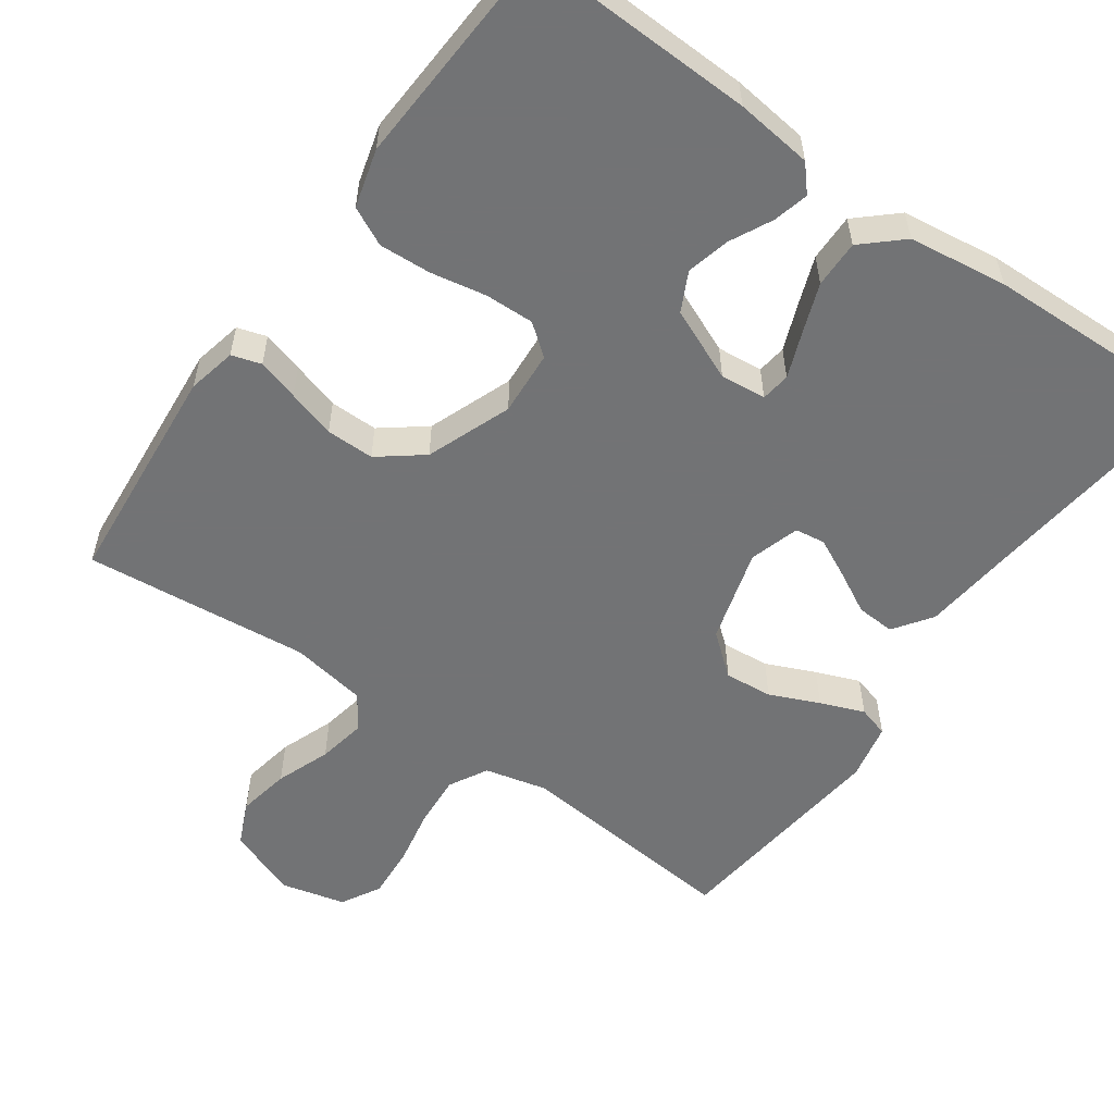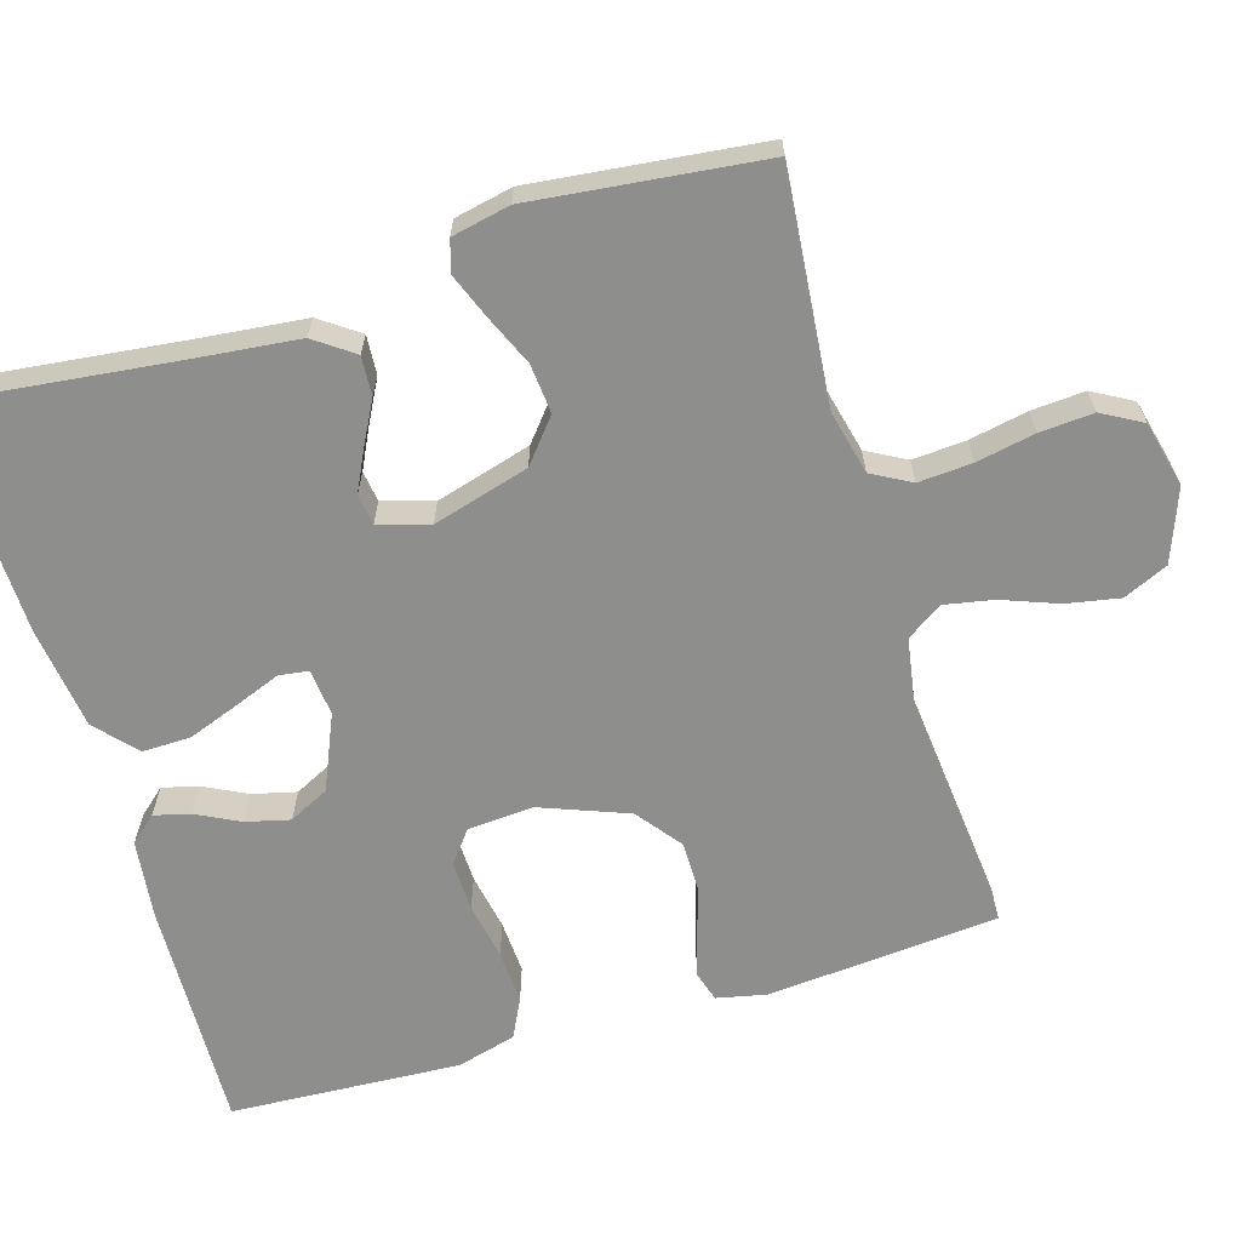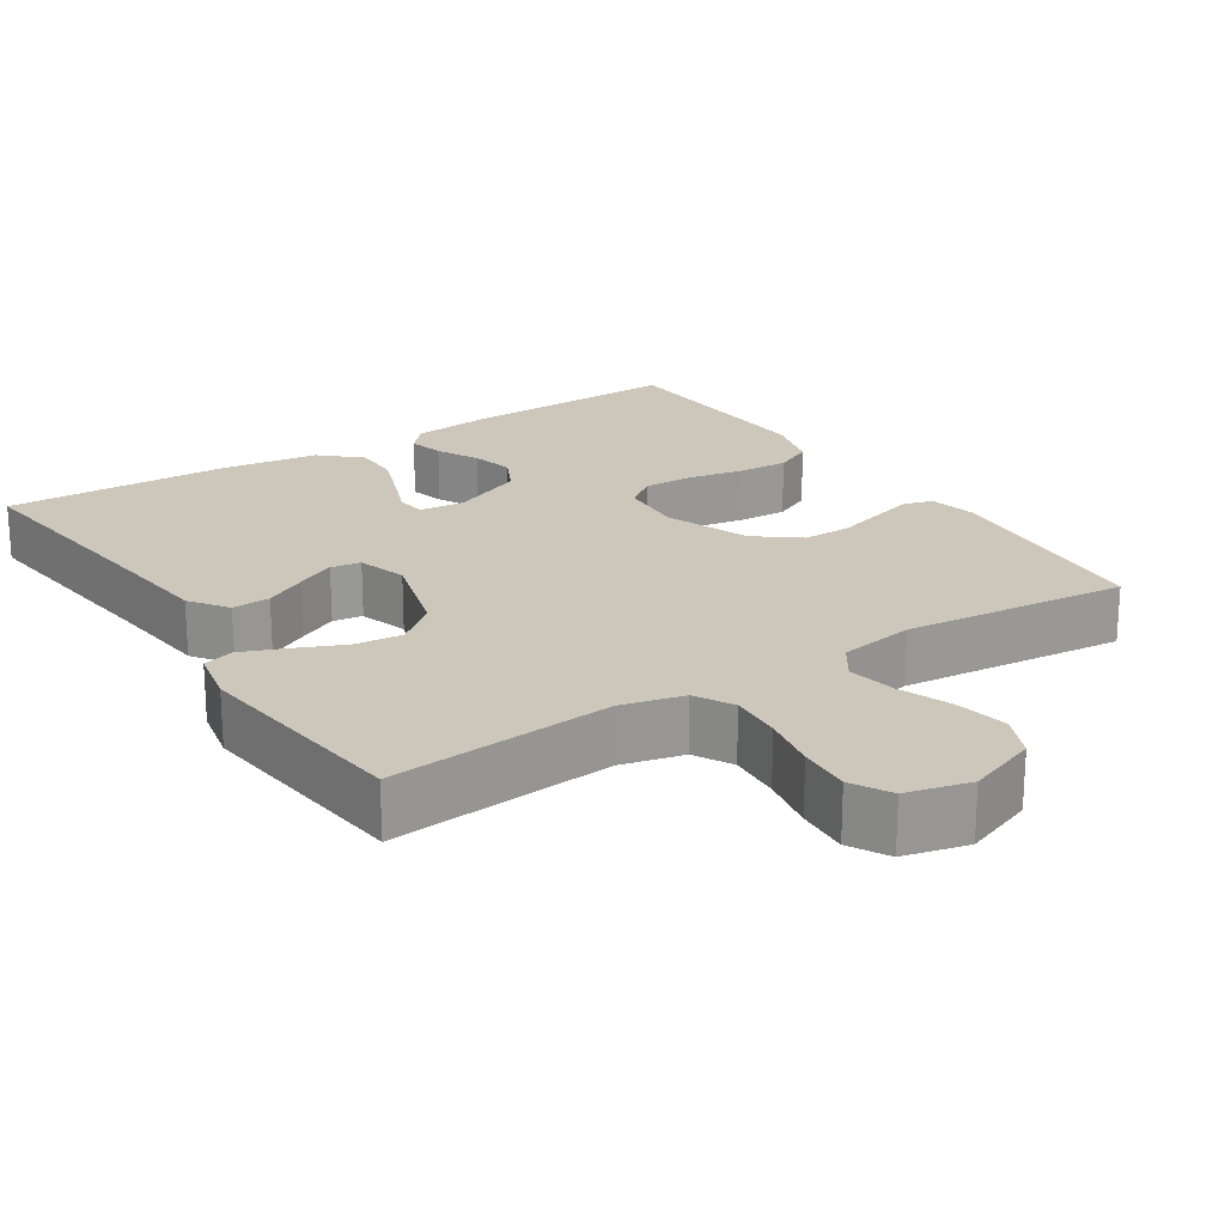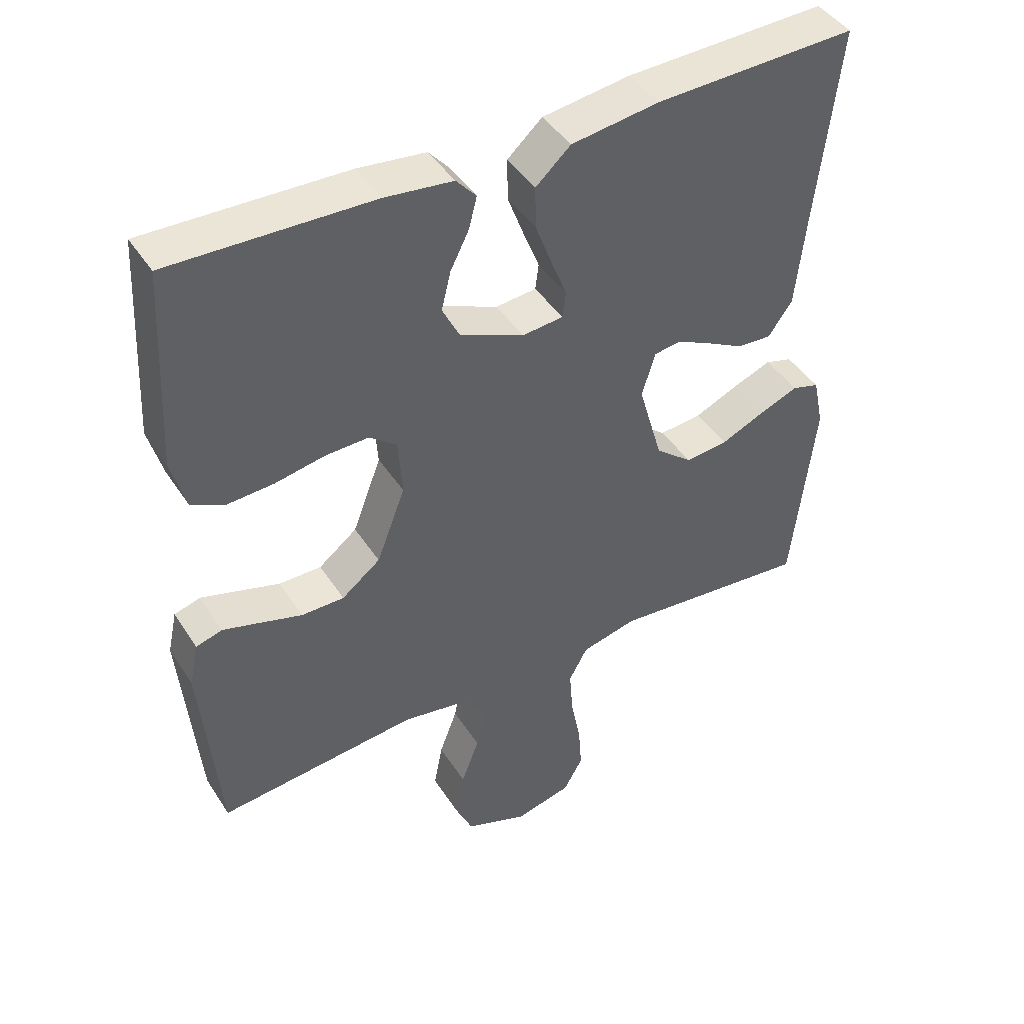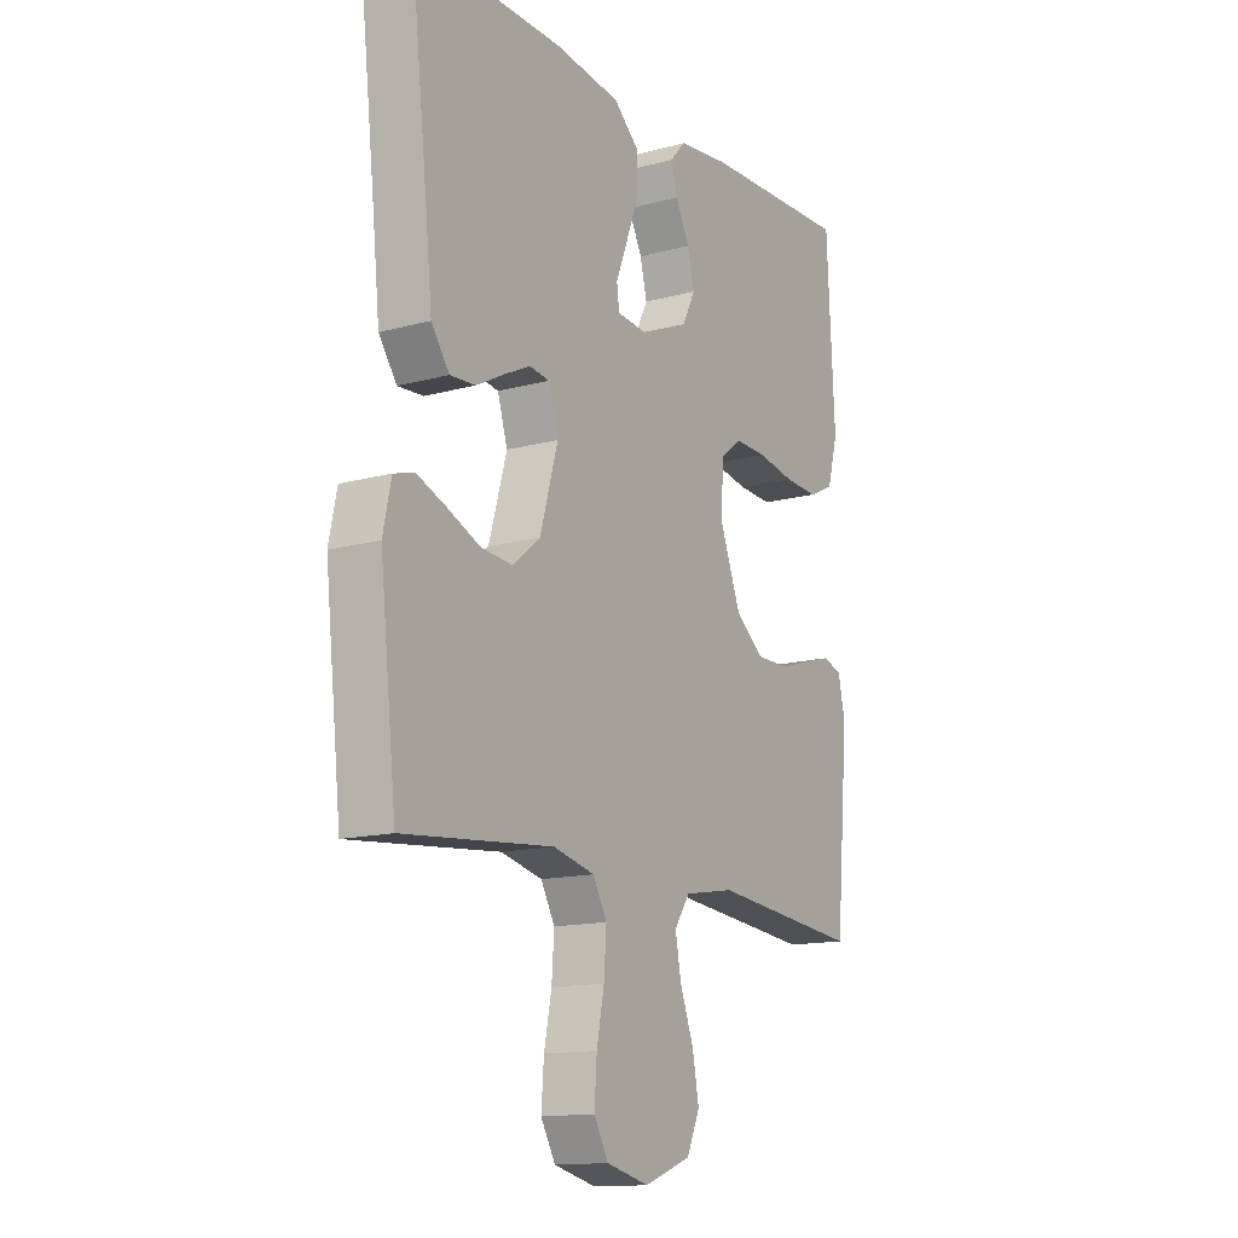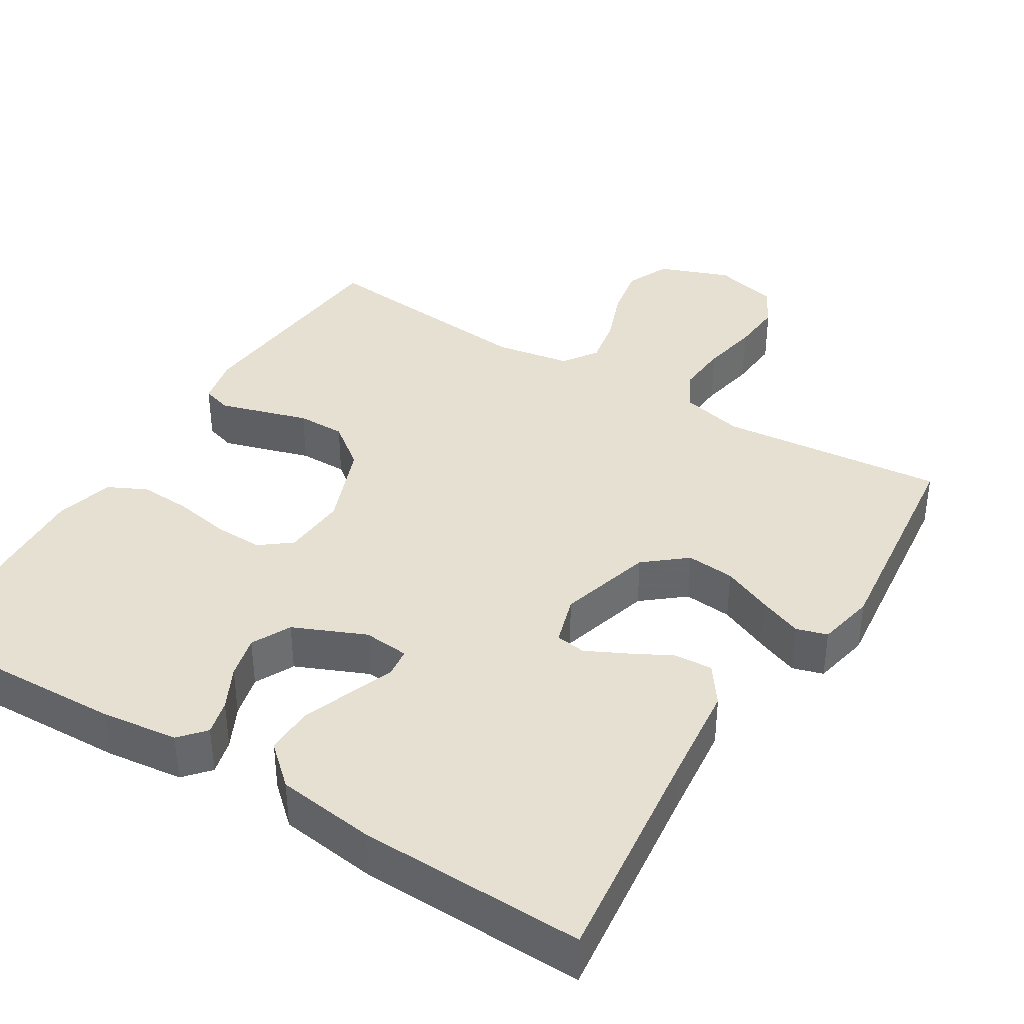
<metadata>
{"format":"obj","ext":"obj","renderer":"f3d","projection":"perspective","resolution":1024,"background":"white","views":[{"elev":-55.9,"azim":-35.4,"up":"+Y"},{"elev":-64.9,"azim":106.6,"up":"+Y"},{"elev":21.3,"azim":146.9,"up":"+Y"},{"elev":44.1,"azim":-30.7,"up":"+Z"},{"elev":-14.0,"azim":121.2,"up":"+Z"},{"elev":38.5,"azim":31.4,"up":"+Y"}]}
</metadata>
<code>
v 0.5 0.07 0.5
v 0.466 0.07 0.2
v 0.452 0.07 0.065
v 0.416 0.07 0.014
v 0.365 0.07 0.017
v 0.31 0.07 0.046
v 0.257 0.07 0.072
v 0.217 0.07 0.066
v 0.197 0.07 0
v 0.233 0.07 -0.125
v 0.288 0.07 -0.17
v 0.352 0.07 -0.164
v 0.418 0.07 -0.135
v 0.476 0.07 -0.112
v 0.517 0.07 -0.124
v 0.533 0.07 -0.2
v 0.5 0.07 -0.5
v 0.2 0.07 -0.472
v 0.117 0.07 -0.492
v 0.089 0.07 -0.543
v 0.094 0.07 -0.613
v 0.109 0.07 -0.689
v 0.114 0.07 -0.759
v 0.085 0.07 -0.811
v 0 0.07 -0.832
v -0.094 0.07 -0.797
v -0.12 0.07 -0.739
v -0.107 0.07 -0.669
v -0.08 0.07 -0.597
v -0.068 0.07 -0.533
v -0.099 0.07 -0.487
v -0.2 0.07 -0.47
v -0.5 0.07 -0.5
v -0.526 0.07 -0.2
v -0.512 0.07 -0.135
v -0.473 0.07 -0.123
v -0.418 0.07 -0.139
v -0.354 0.07 -0.158
v -0.29 0.07 -0.158
v -0.232 0.07 -0.113
v -0.189 0.07 0
v -0.195 0.07 0.086
v -0.236 0.07 0.118
v -0.301 0.07 0.116
v -0.375 0.07 0.102
v -0.444 0.07 0.098
v -0.495 0.07 0.123
v -0.516 0.07 0.2
v -0.5 0.07 0.5
v -0.2 0.07 0.491
v -0.098 0.07 0.479
v -0.068 0.07 0.445
v -0.08 0.07 0.398
v -0.108 0.07 0.342
v -0.122 0.07 0.285
v -0.096 0.07 0.233
v 0 0.07 0.192
v 0.061 0.07 0.198
v 0.066 0.07 0.237
v 0.043 0.07 0.296
v 0.018 0.07 0.363
v 0.017 0.07 0.426
v 0.069 0.07 0.473
v 0.2 0.07 0.491
v 0.5 0 0.5
v 0.466 0 0.2
v 0.452 0 0.065
v 0.416 0 0.014
v 0.365 0 0.017
v 0.31 0 0.046
v 0.257 0 0.072
v 0.217 0 0.066
v 0.197 0 0
v 0.233 0 -0.125
v 0.288 0 -0.17
v 0.352 0 -0.164
v 0.418 0 -0.135
v 0.476 0 -0.112
v 0.517 0 -0.124
v 0.533 0 -0.2
v 0.5 0 -0.5
v 0.2 0 -0.472
v 0.117 0 -0.492
v 0.089 0 -0.543
v 0.094 0 -0.613
v 0.109 0 -0.689
v 0.114 0 -0.759
v 0.085 0 -0.811
v 0 0 -0.832
v -0.094 0 -0.797
v -0.12 0 -0.739
v -0.107 0 -0.669
v -0.08 0 -0.597
v -0.068 0 -0.533
v -0.099 0 -0.487
v -0.2 0 -0.47
v -0.5 0 -0.5
v -0.526 0 -0.2
v -0.512 0 -0.135
v -0.473 0 -0.123
v -0.418 0 -0.139
v -0.354 0 -0.158
v -0.29 0 -0.158
v -0.232 0 -0.113
v -0.189 0 0
v -0.195 0 0.086
v -0.236 0 0.118
v -0.301 0 0.116
v -0.375 0 0.102
v -0.444 0 0.098
v -0.495 0 0.123
v -0.516 0 0.2
v -0.5 0 0.5
v -0.2 0 0.491
v -0.098 0 0.479
v -0.068 0 0.445
v -0.08 0 0.398
v -0.108 0 0.342
v -0.122 0 0.285
v -0.096 0 0.233
v 0 0 0.192
v 0.061 0 0.198
v 0.066 0 0.237
v 0.043 0 0.296
v 0.018 0 0.363
v 0.017 0 0.426
v 0.069 0 0.473
v 0.2 0 0.491
f 63 64 1 2
f 59 60 61 62
f 59 62 63 2
f 51 52 53 54
f 51 54 55
f 50 51 55
f 49 50 55
f 48 49 55 56
f 44 45 46 47
f 43 44 47 48
f 35 36 37 38
f 33 34 35 38
f 32 33 38 39
f 31 32 39 40
f 26 27 28 29
f 26 29 30
f 25 26 30
f 24 25 30
f 21 22 23 24
f 20 21 24 30
f 19 20 30 31
f 15 16 17 18
f 12 13 14 15
f 12 15 18 19
f 3 4 5 6
f 3 6 7
f 58 59 2 3
f 57 58 3 7
f 43 48 56 57
f 42 43 57 7
f 19 31 40 41
f 11 12 19
f 10 11 19 41
f 9 10 41 42
f 42 7 8
f 8 9 42
f 66 65 128 127
f 126 125 124 123
f 66 127 126 123
f 118 117 116 115
f 119 118 115
f 119 115 114
f 119 114 113
f 120 119 113 112
f 111 110 109 108
f 112 111 108 107
f 102 101 100 99
f 102 99 98 97
f 103 102 97 96
f 104 103 96 95
f 93 92 91 90
f 94 93 90
f 94 90 89
f 94 89 88
f 88 87 86 85
f 94 88 85 84
f 95 94 84 83
f 82 81 80 79
f 79 78 77 76
f 83 82 79 76
f 70 69 68 67
f 71 70 67
f 67 66 123 122
f 71 67 122 121
f 121 120 112 107
f 71 121 107 106
f 105 104 95 83
f 83 76 75
f 105 83 75 74
f 106 105 74 73
f 72 71 106
f 106 73 72
f 1 65 66 2
f 2 66 67 3
f 3 67 68 4
f 4 68 69 5
f 5 69 70 6
f 6 70 71 7
f 7 71 72 8
f 8 72 73 9
f 9 73 74 10
f 10 74 75 11
f 11 75 76 12
f 12 76 77 13
f 13 77 78 14
f 14 78 79 15
f 15 79 80 16
f 16 80 81 17
f 17 81 82 18
f 18 82 83 19
f 19 83 84 20
f 20 84 85 21
f 21 85 86 22
f 22 86 87 23
f 23 87 88 24
f 24 88 89 25
f 25 89 90 26
f 26 90 91 27
f 27 91 92 28
f 28 92 93 29
f 29 93 94 30
f 30 94 95 31
f 31 95 96 32
f 32 96 97 33
f 33 97 98 34
f 34 98 99 35
f 35 99 100 36
f 36 100 101 37
f 37 101 102 38
f 38 102 103 39
f 39 103 104 40
f 40 104 105 41
f 41 105 106 42
f 42 106 107 43
f 43 107 108 44
f 44 108 109 45
f 45 109 110 46
f 46 110 111 47
f 47 111 112 48
f 48 112 113 49
f 49 113 114 50
f 50 114 115 51
f 51 115 116 52
f 52 116 117 53
f 53 117 118 54
f 54 118 119 55
f 55 119 120 56
f 56 120 121 57
f 57 121 122 58
f 58 122 123 59
f 59 123 124 60
f 60 124 125 61
f 61 125 126 62
f 62 126 127 63
f 63 127 128 64
f 64 128 65 1

</code>
